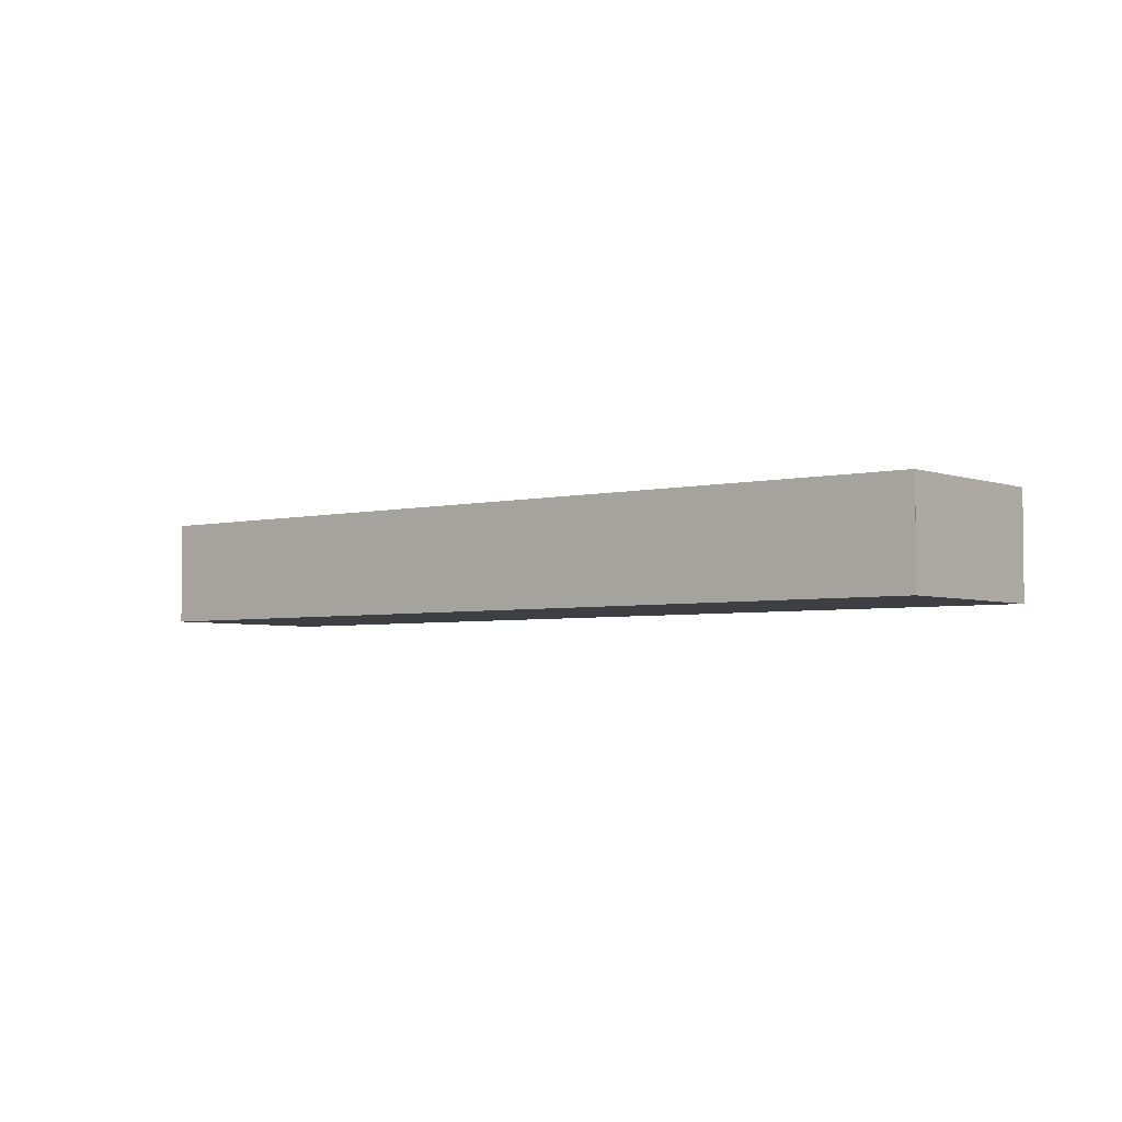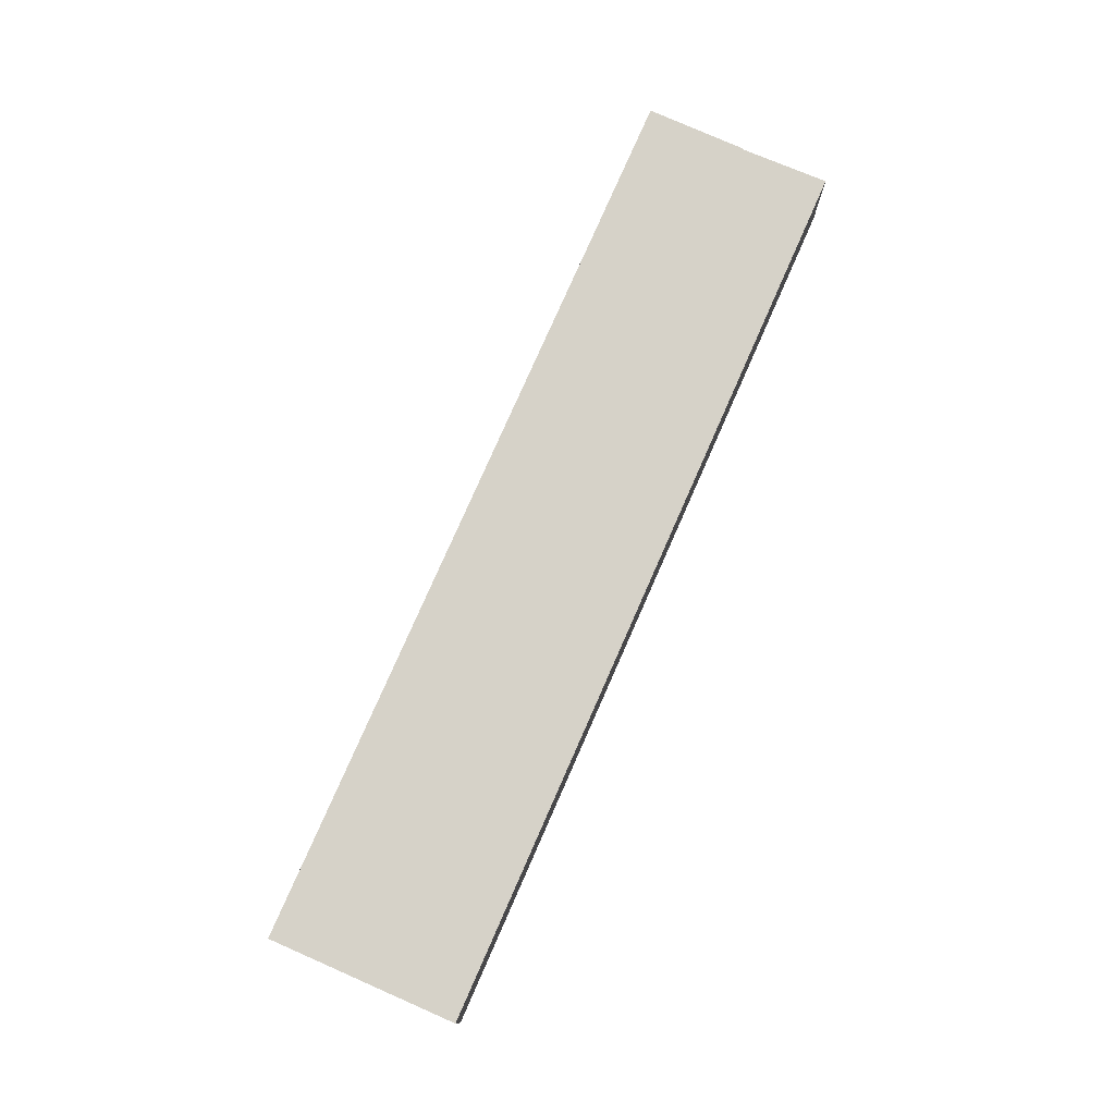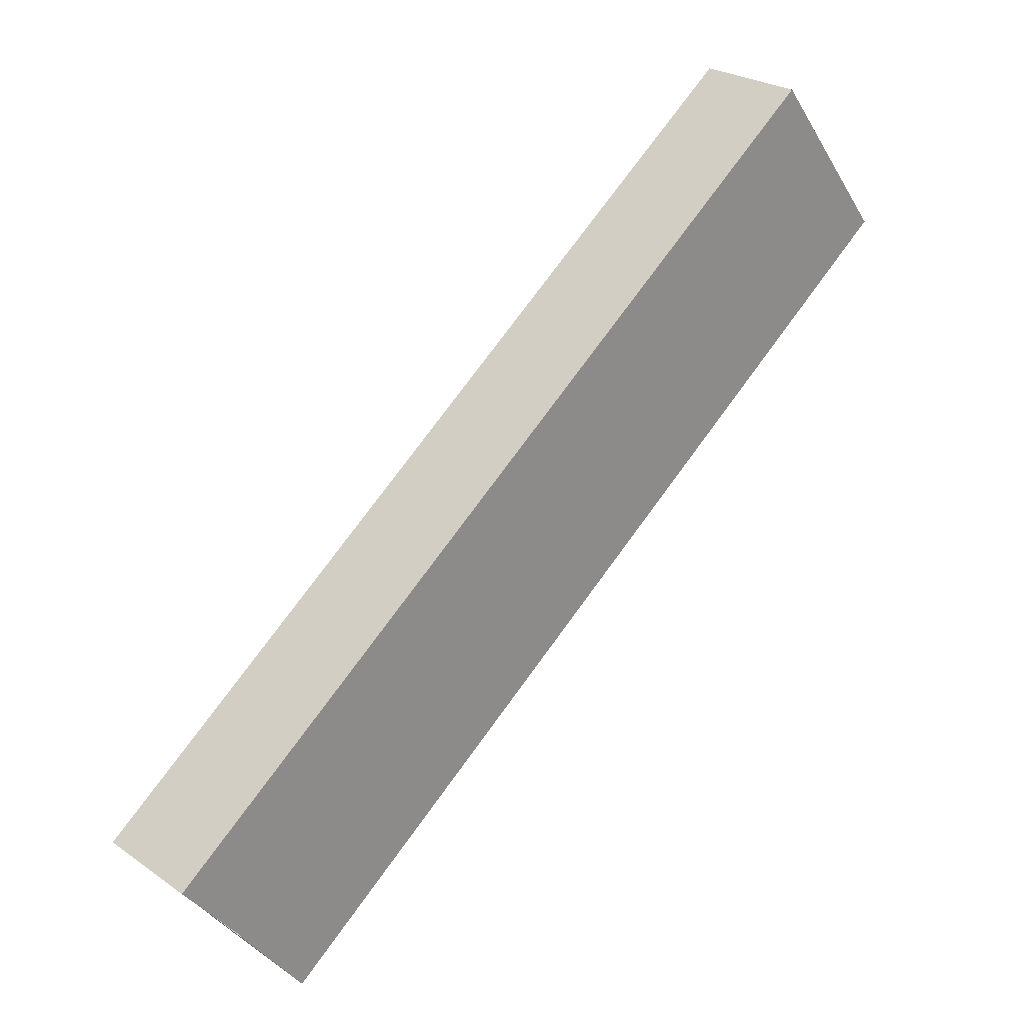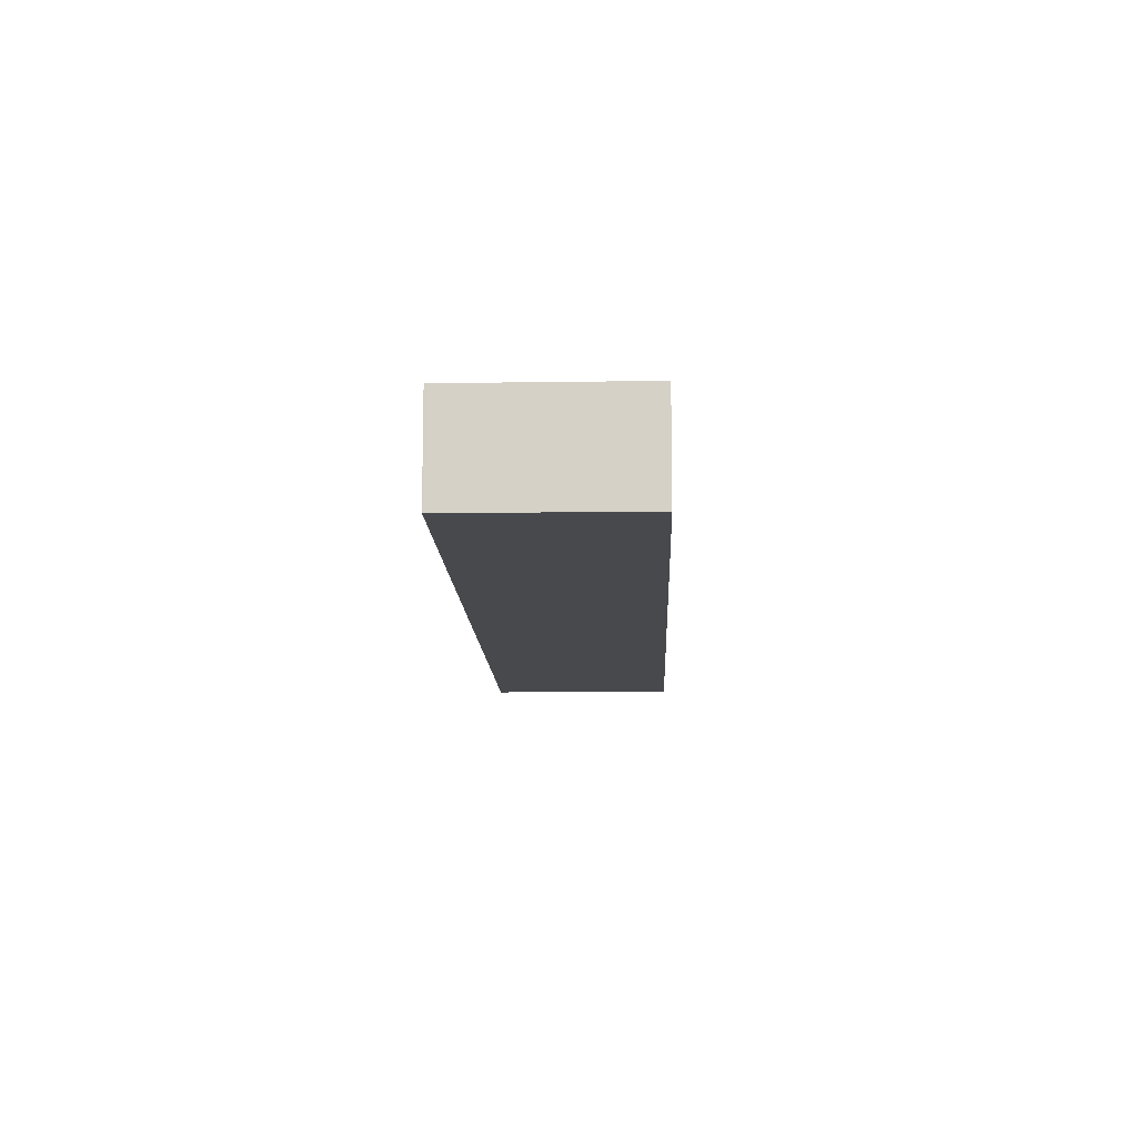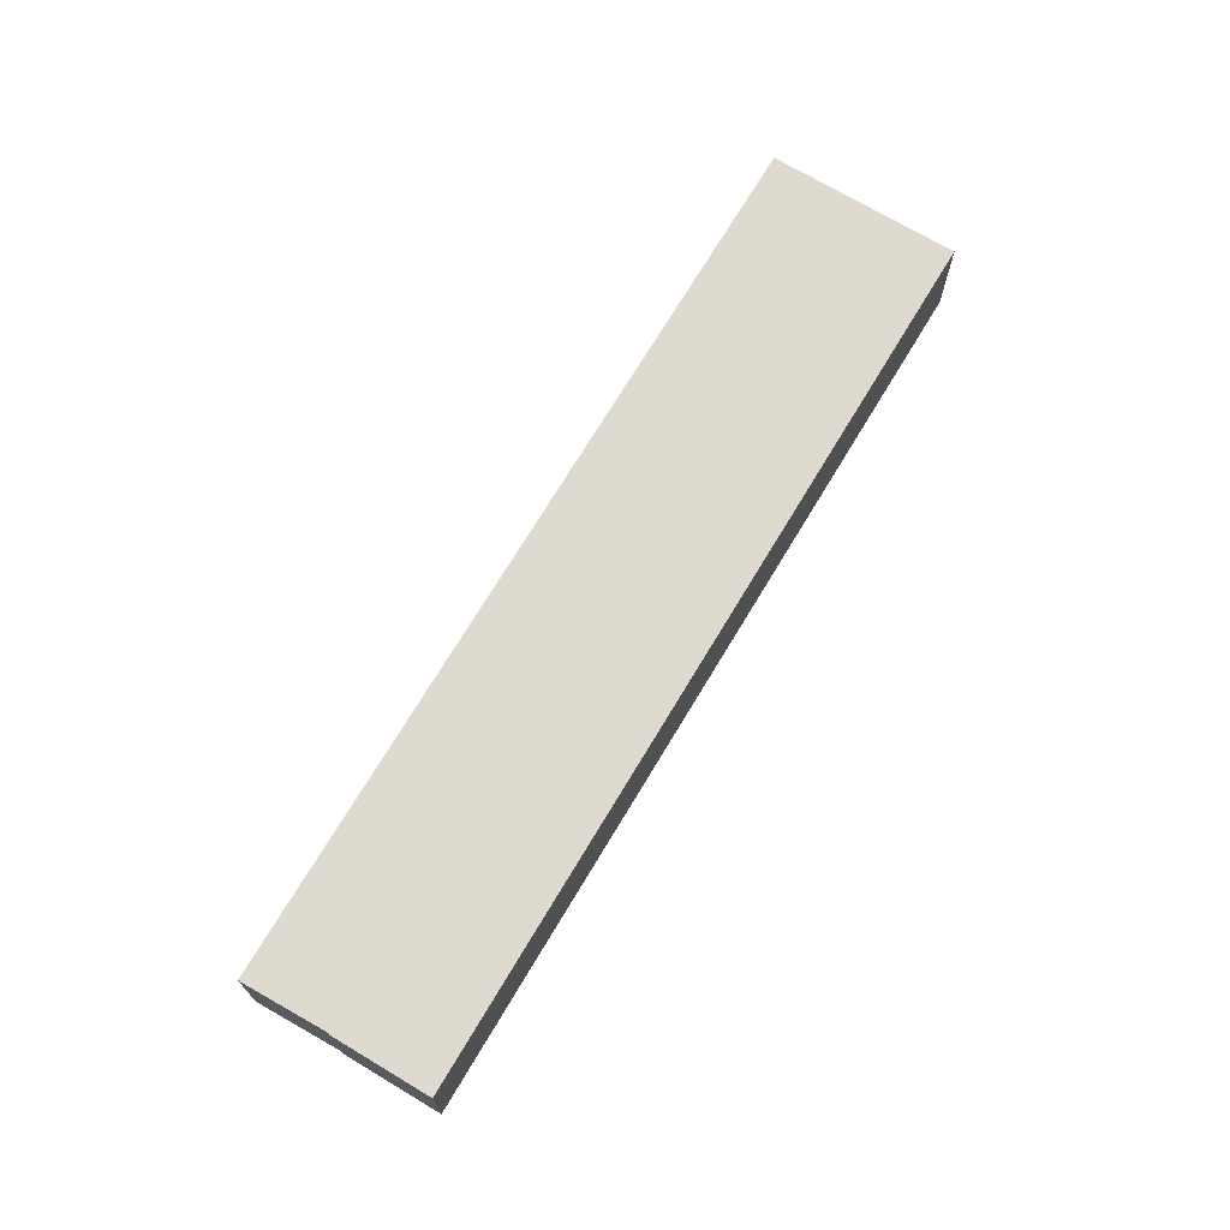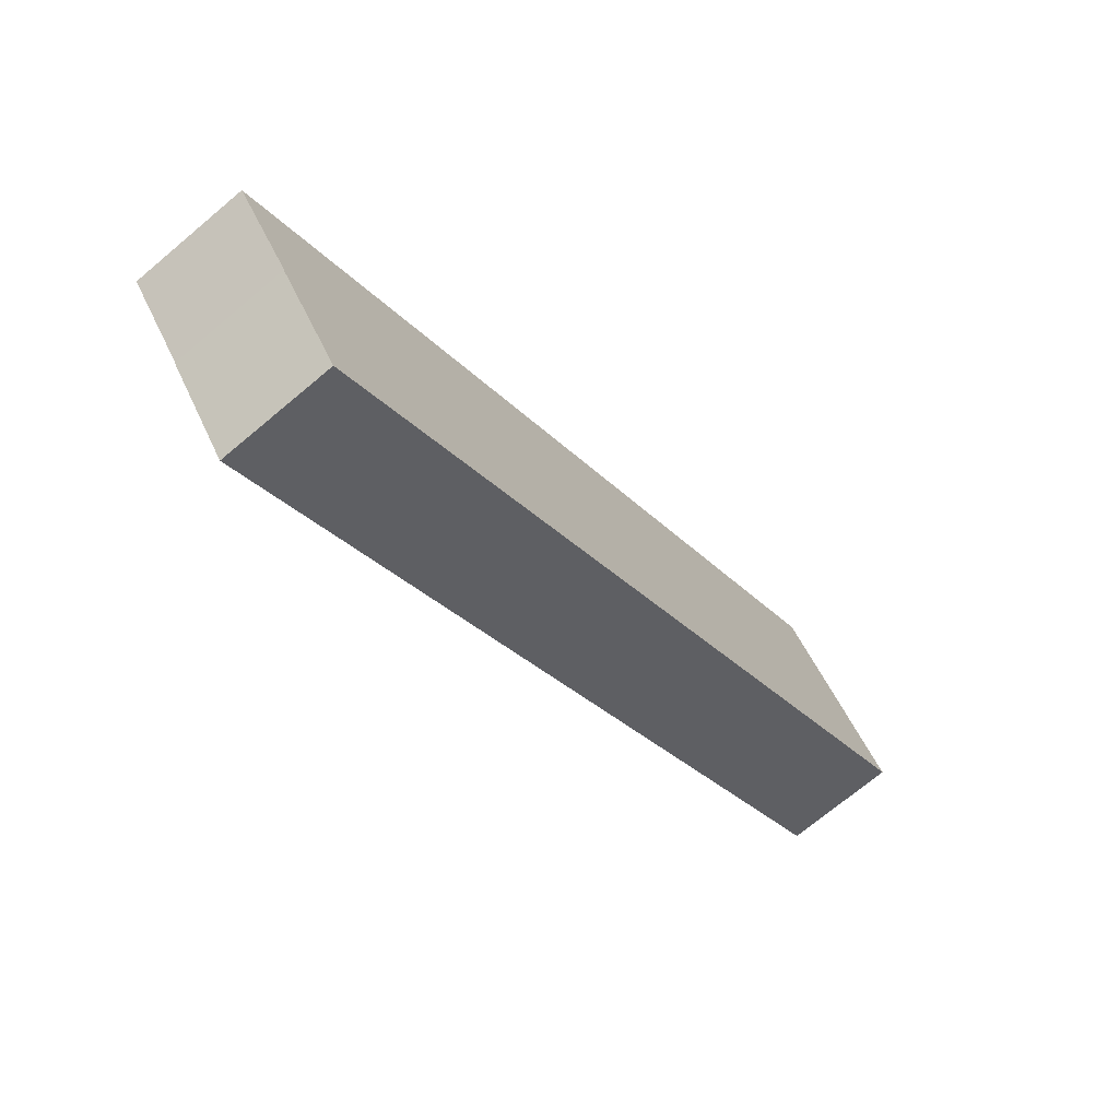
<metadata>
{"format":"obj","ext":"obj","renderer":"f3d","projection":"perspective","resolution":1024,"background":"white","views":[{"elev":-3.8,"azim":-103.3,"up":"+Y"},{"elev":78.1,"azim":-28.5,"up":"+Y"},{"elev":25.3,"azim":138.0,"up":"+Z"},{"elev":-12.0,"azim":-50.2,"up":"+Y"},{"elev":71.0,"azim":158.6,"up":"+Y"},{"elev":-70.7,"azim":130.1,"up":"+Z"}]}
</metadata>
<code>
v  0.043 6.038 0.026
v  25.45 6.038 -19.67
v  0 6.038 3.697e-16
v  6.836 6.038 8.811
v  33.57 6.038 -11.89
v  33.57 6.038 -25.93
v  48.36 6.038 -23.34
v  34.37 6.038 -26.55
v  45.09 6.038 -27.38
v  41.52 6.038 -32.09
v  41.76 6.038 -31.77
v  41.91 6.038 -31.57
v  46.47 6.038 -25.67
v  44.96 6.038 -27.63
v  45.13 6.038 -27.41
v  41.52 1.965e-15 -32.09
v  41.91 1.933e-15 -31.57
v  44.96 1.692e-15 -27.63
v  45.13 1.678e-15 -27.41
v  41.76 1.946e-15 -31.77
v  48.36 1.429e-15 -23.34
v  45.09 1.676e-15 -27.38
v  46.47 1.572e-15 -25.67
v  34.37 1.626e-15 -26.55
v  33.57 1.588e-15 -25.93
v  25.45 1.204e-15 -19.67
v  0 0 0
v  0.043 -1.592e-18 0.026
v  6.836 -5.395e-16 8.811
v  33.57 7.281e-16 -11.89
g defaultobject
f 1 2 3
f 2 1 4
f 2 4 5
f 2 5 6
f 6 5 7
f 6 7 8
f 8 7 9
f 8 9 10
f 10 9 11
f 11 9 12
f 9 7 13
f 9 14 12
f 14 9 15
f 11 16 10
f 16 11 12
f 16 12 14
f 16 14 15
f 16 15 17
f 17 15 18
f 18 15 19
f 16 17 20
f 21 13 7
f 13 21 9
f 9 21 22
f 22 21 23
f 16 8 10
f 8 16 24
f 8 24 6
f 6 24 2
f 2 24 25
f 2 25 26
f 2 26 3
f 3 26 27
f 27 1 3
f 1 27 28
f 28 4 1
f 4 28 29
f 29 5 4
f 5 29 30
f 5 30 7
f 7 30 21
f 22 15 9
f 15 22 19
f 18 22 17
f 22 18 19
f 26 28 27
f 28 26 29
f 29 26 30
f 30 26 25
f 30 25 21
f 21 25 24
f 21 24 22
f 22 24 16
f 22 16 20
f 22 20 17
f 21 22 23

</code>
